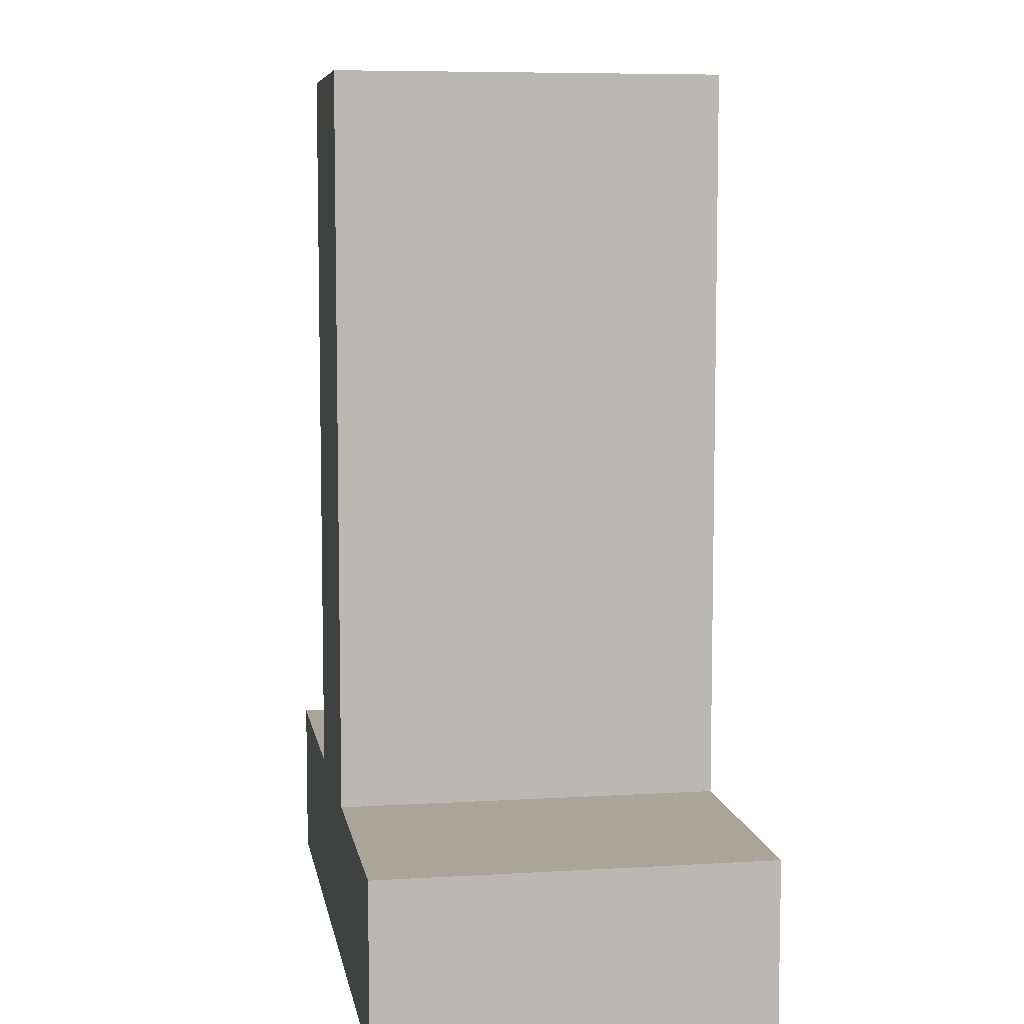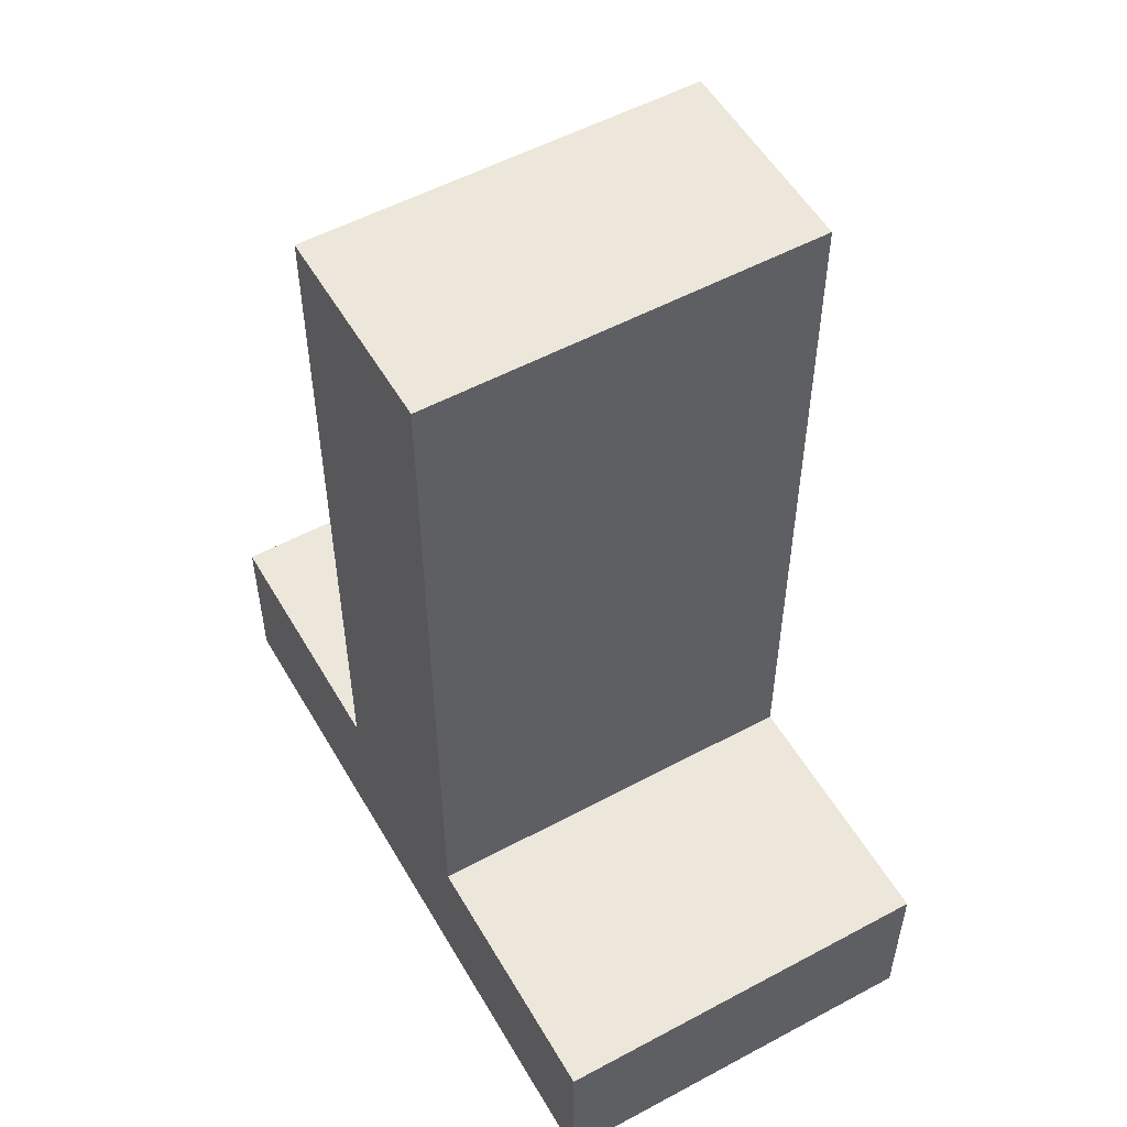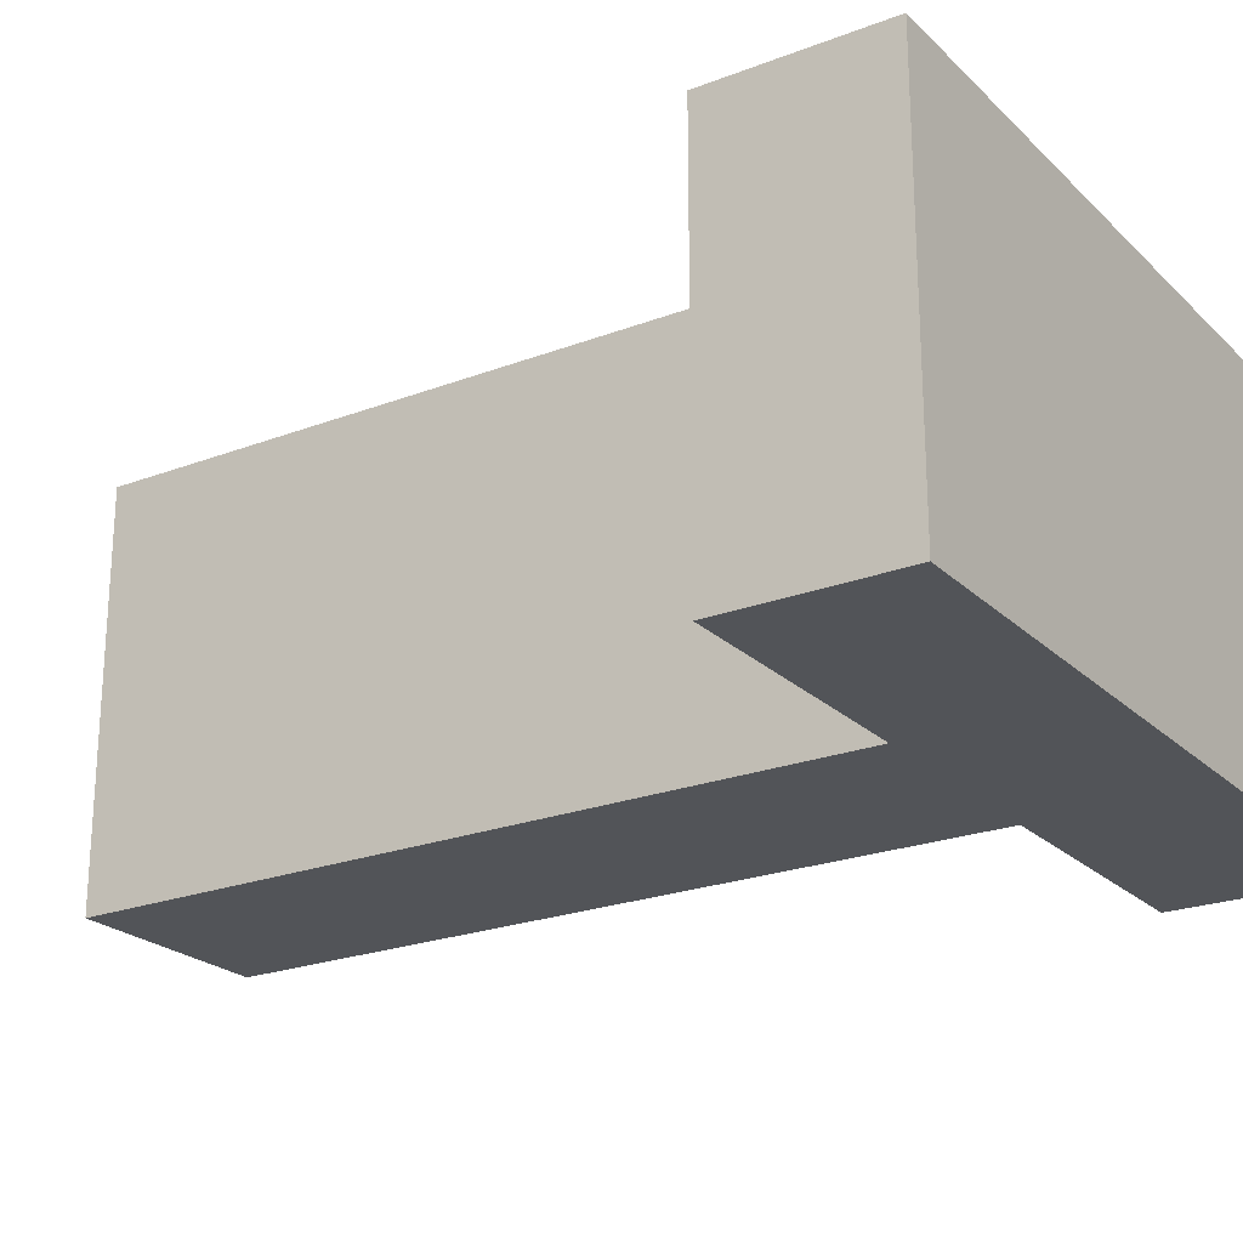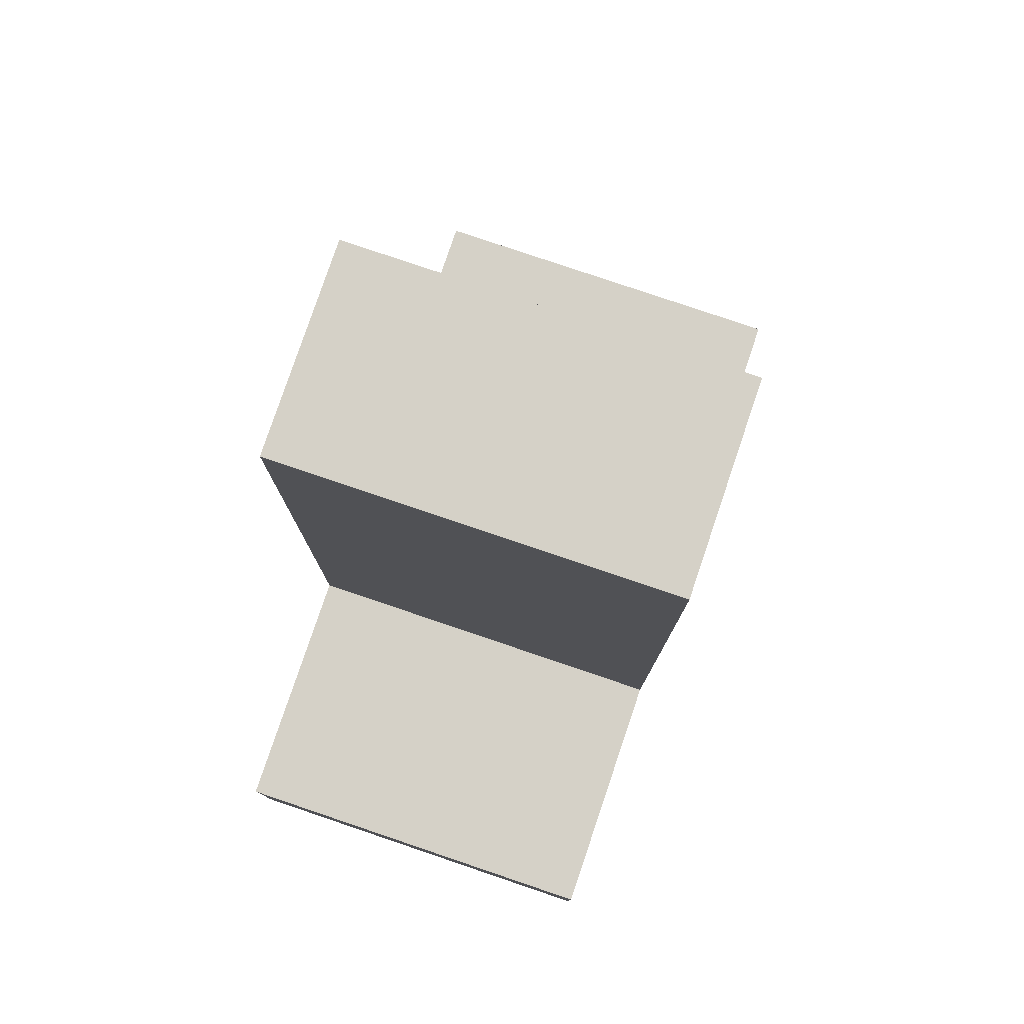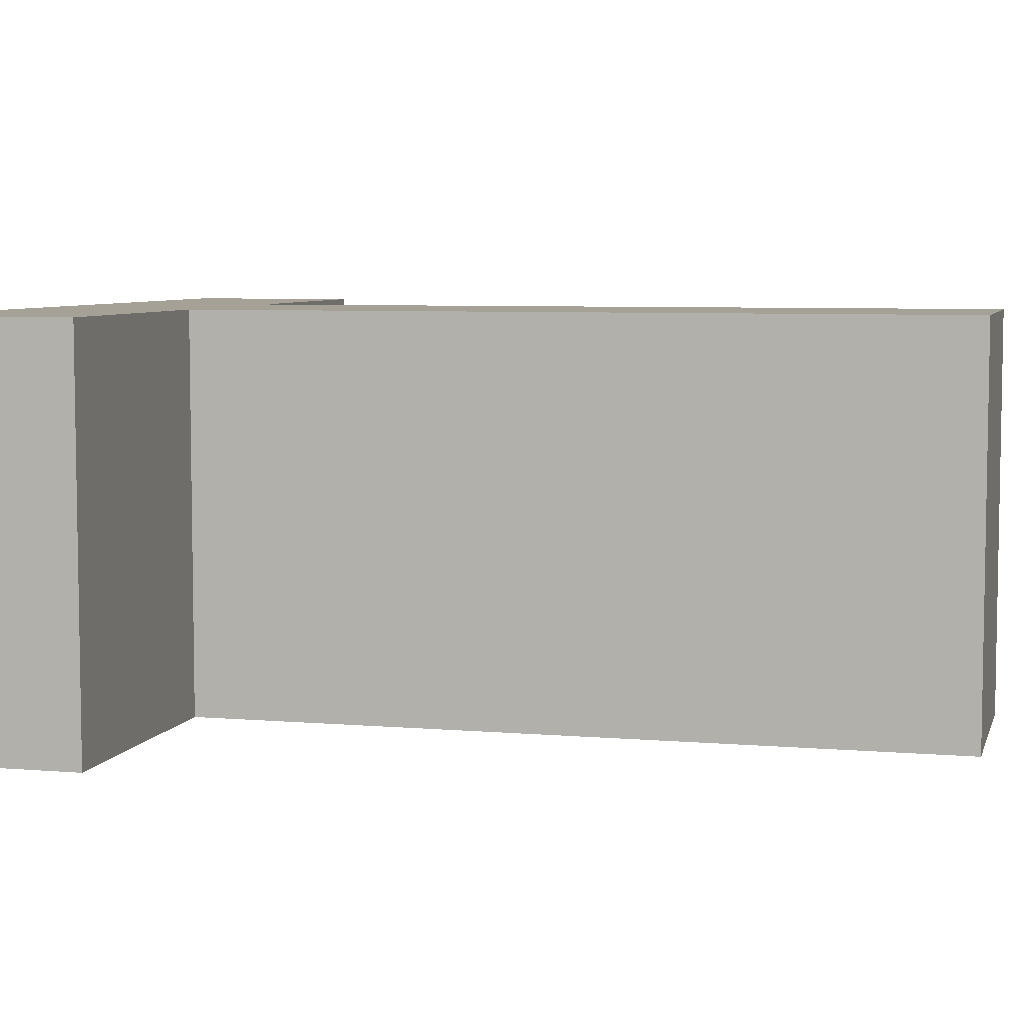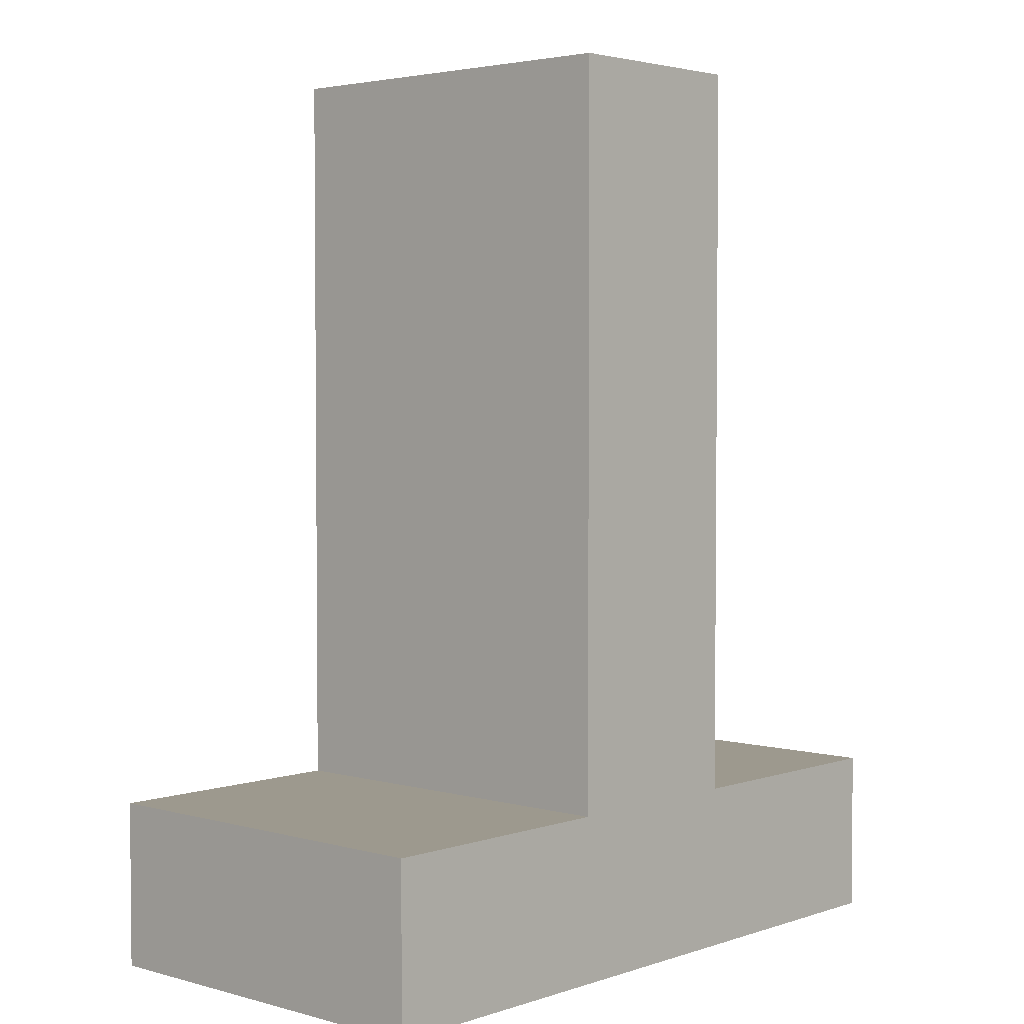
<metadata>
{"format":"obj","ext":"obj","renderer":"f3d","projection":"perspective","resolution":1024,"background":"white","views":[{"elev":7.4,"azim":80.3,"up":"+Y"},{"elev":54.1,"azim":-119.7,"up":"+Y"},{"elev":-23.0,"azim":-57.0,"up":"+Z"},{"elev":79.5,"azim":-71.3,"up":"+Y"},{"elev":6.2,"azim":104.4,"up":"+Z"},{"elev":3.3,"azim":-47.7,"up":"+Y"}]}
</metadata>
<code>
v 6.055 -280.1 0
v 228.7 -280.1 0
v 228.7 -228.7 0
v 148.8 -228.7 0
v 148.8 0 0
v 85.55 0 0
v 85.55 -228.7 0
v 6.055 -228.7 0
v 6.055 -280.1 120
v 228.7 -280.1 120
v 228.7 -228.7 120
v 148.8 -228.7 120
v 148.8 0 120
v 85.55 0 120
v 85.55 -228.7 120
v 6.055 -228.7 120
v 45.8 -254.4 0
v 6.055 -254.4 0
v 45.8 -228.7 0
v 117.2 -228.7 0
v 77.44 -254.4 0
v 117.2 -114.4 0
v 85.55 -114.4 0
v 117.4 -280.1 0
v 188.8 -254.4 0
v 117.2 0 0
v 148.8 -114.4 0
v 188.8 -228.7 0
v 228.7 -254.4 0
v 45.8 -228.7 120
v 6.055 -254.4 120
v 45.8 -254.4 120
v 77.44 -254.4 120
v 117.2 -228.7 120
v 85.55 -114.4 120
v 117.2 -114.4 120
v 188.8 -254.4 120
v 117.4 -280.1 120
v 148.8 -114.4 120
v 117.2 0 120
v 228.7 -254.4 120
v 188.8 -228.7 120
v 228.7 -280.1 60
v 117.4 -280.1 60
v 6.055 -280.1 60
v 228.7 -228.7 60
v 228.7 -254.4 60
v 148.8 -228.7 60
v 188.8 -228.7 60
v 148.8 0 60
v 148.8 -114.4 60
v 85.55 0 60
v 117.2 0 60
v 85.55 -228.7 60
v 85.55 -114.4 60
v 6.055 -228.7 60
v 45.8 -228.7 60
v 6.055 -254.4 60
f 7 17 19
f 1 18 17
f 8 19 18
f 17 18 19
f 1 17 21
f 7 20 17
f 4 21 20
f 17 20 21
f 6 22 23
f 4 20 22
f 7 23 20
f 22 20 23
f 2 24 25
f 1 21 24
f 4 25 21
f 24 21 25
f 6 26 22
f 5 27 26
f 4 22 27
f 26 27 22
f 4 28 25
f 3 29 28
f 2 25 29
f 28 29 25
f 15 30 32
f 16 31 30
f 9 32 31
f 30 31 32
f 9 33 32
f 12 34 33
f 15 32 34
f 33 34 32
f 14 35 36
f 15 34 35
f 12 36 34
f 35 34 36
f 10 37 38
f 12 33 37
f 9 38 33
f 37 33 38
f 14 36 40
f 12 39 36
f 13 40 39
f 36 39 40
f 12 37 42
f 10 41 37
f 11 42 41
f 37 41 42
f 1 24 44
f 2 43 24
f 10 44 43
f 24 43 44
f 1 44 45
f 10 38 44
f 9 45 38
f 44 38 45
f 2 29 47
f 3 46 29
f 11 47 46
f 29 46 47
f 2 47 43
f 11 41 47
f 10 43 41
f 47 41 43
f 3 28 49
f 4 48 28
f 12 49 48
f 28 48 49
f 3 49 46
f 12 42 49
f 11 46 42
f 49 42 46
f 4 27 51
f 5 50 27
f 13 51 50
f 27 50 51
f 4 51 48
f 13 39 51
f 12 48 39
f 51 39 48
f 5 26 53
f 6 52 26
f 14 53 52
f 26 52 53
f 5 53 50
f 14 40 53
f 13 50 40
f 53 40 50
f 6 23 55
f 7 54 23
f 15 55 54
f 23 54 55
f 6 55 52
f 15 35 55
f 14 52 35
f 55 35 52
f 7 19 57
f 8 56 19
f 16 57 56
f 19 56 57
f 7 57 54
f 16 30 57
f 15 54 30
f 57 30 54
f 8 18 58
f 1 45 18
f 9 58 45
f 18 45 58
f 8 58 56
f 9 31 58
f 16 56 31
f 58 31 56

</code>
